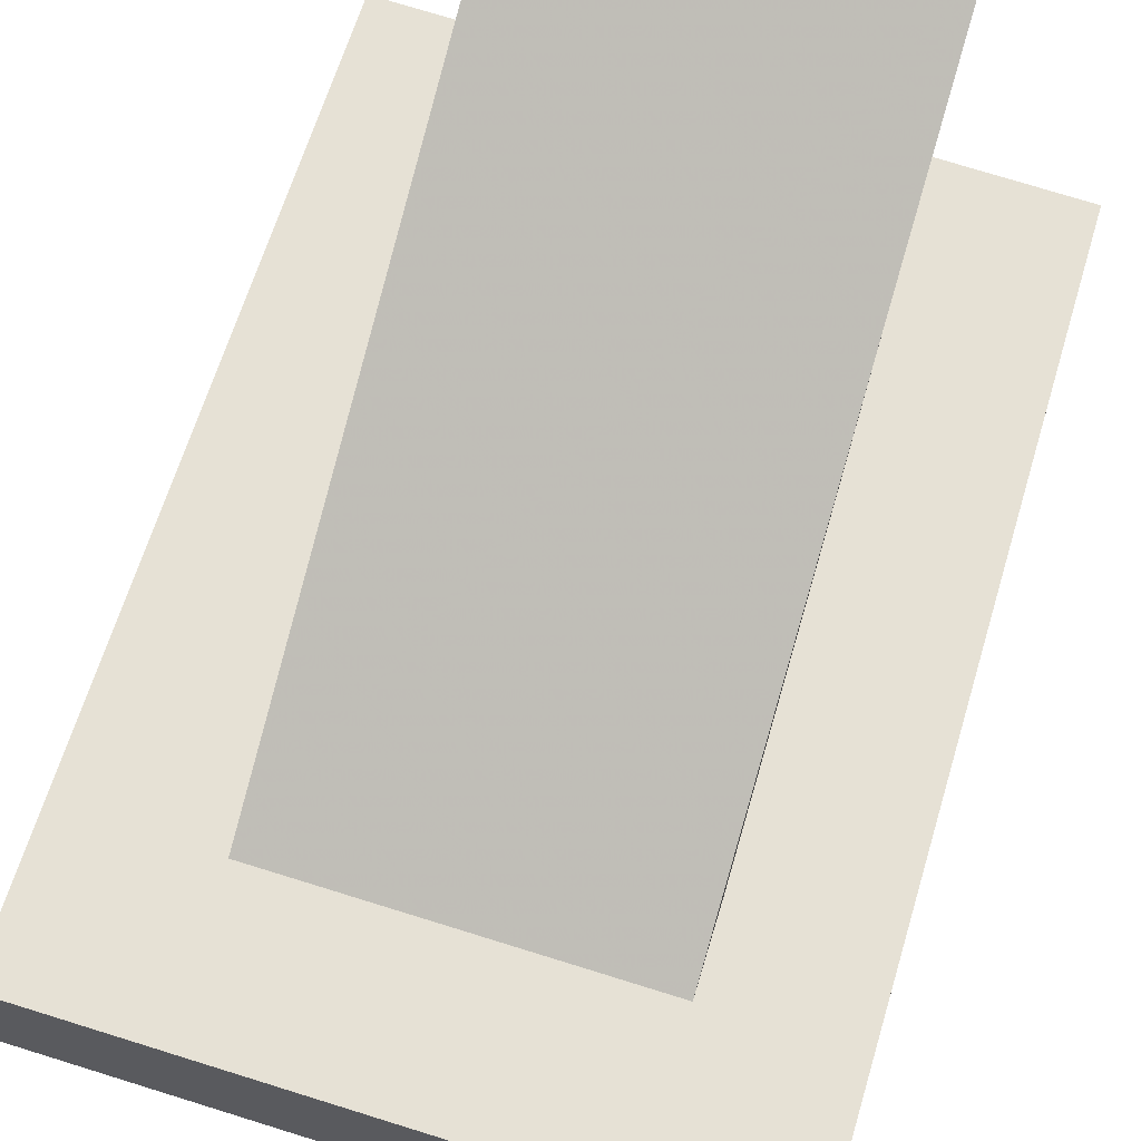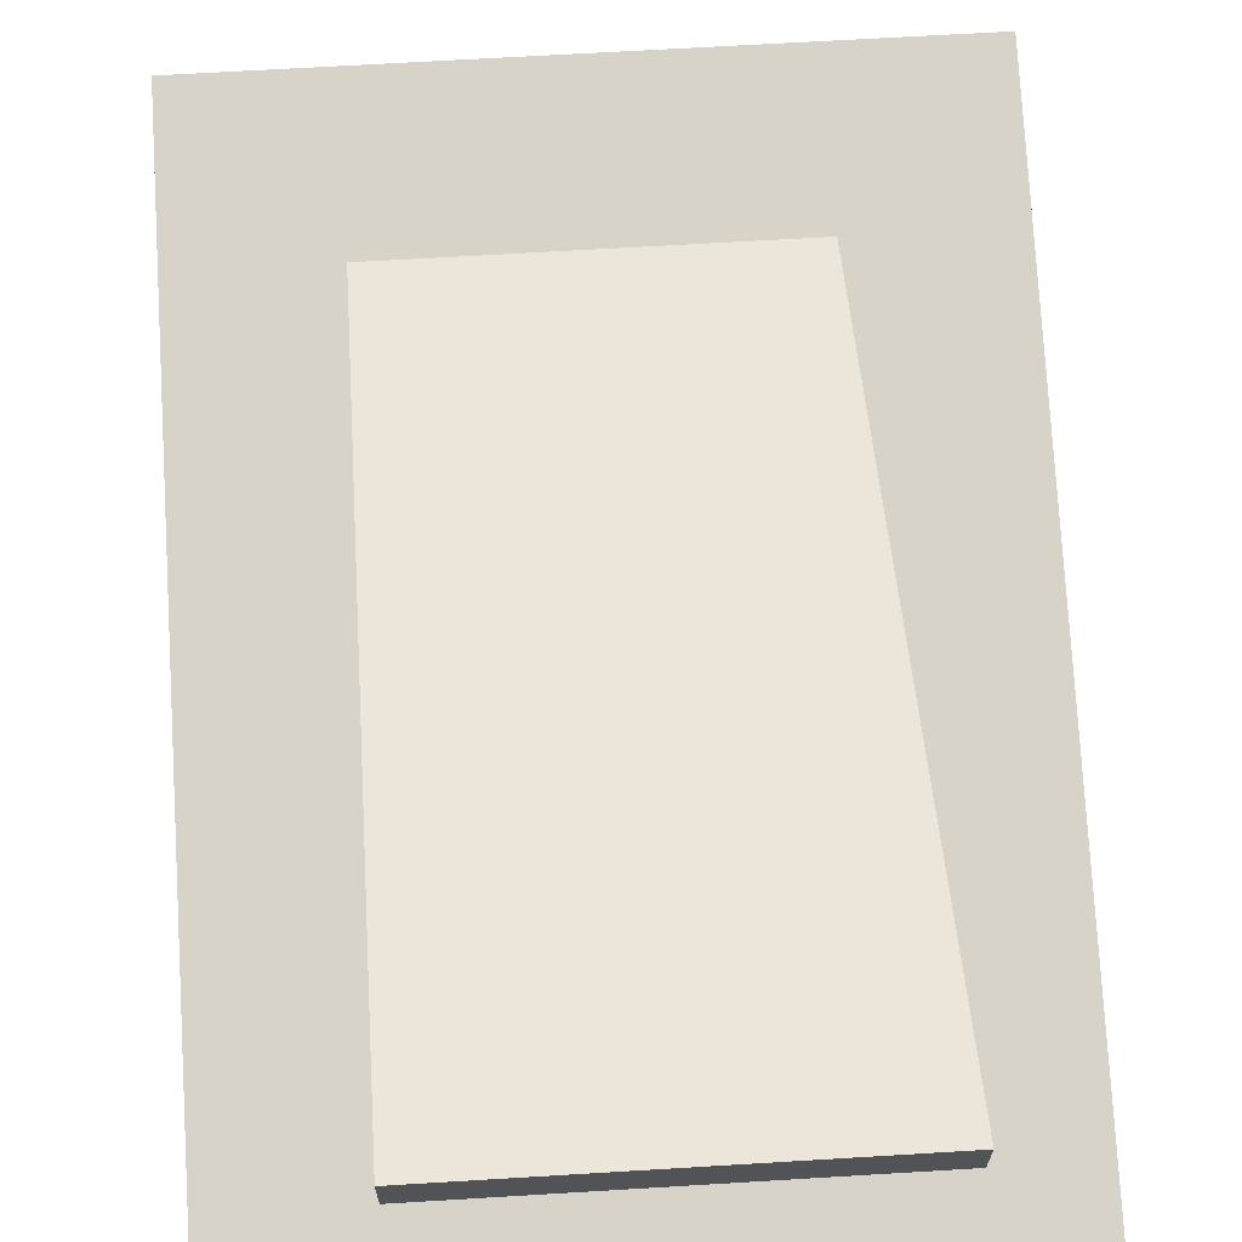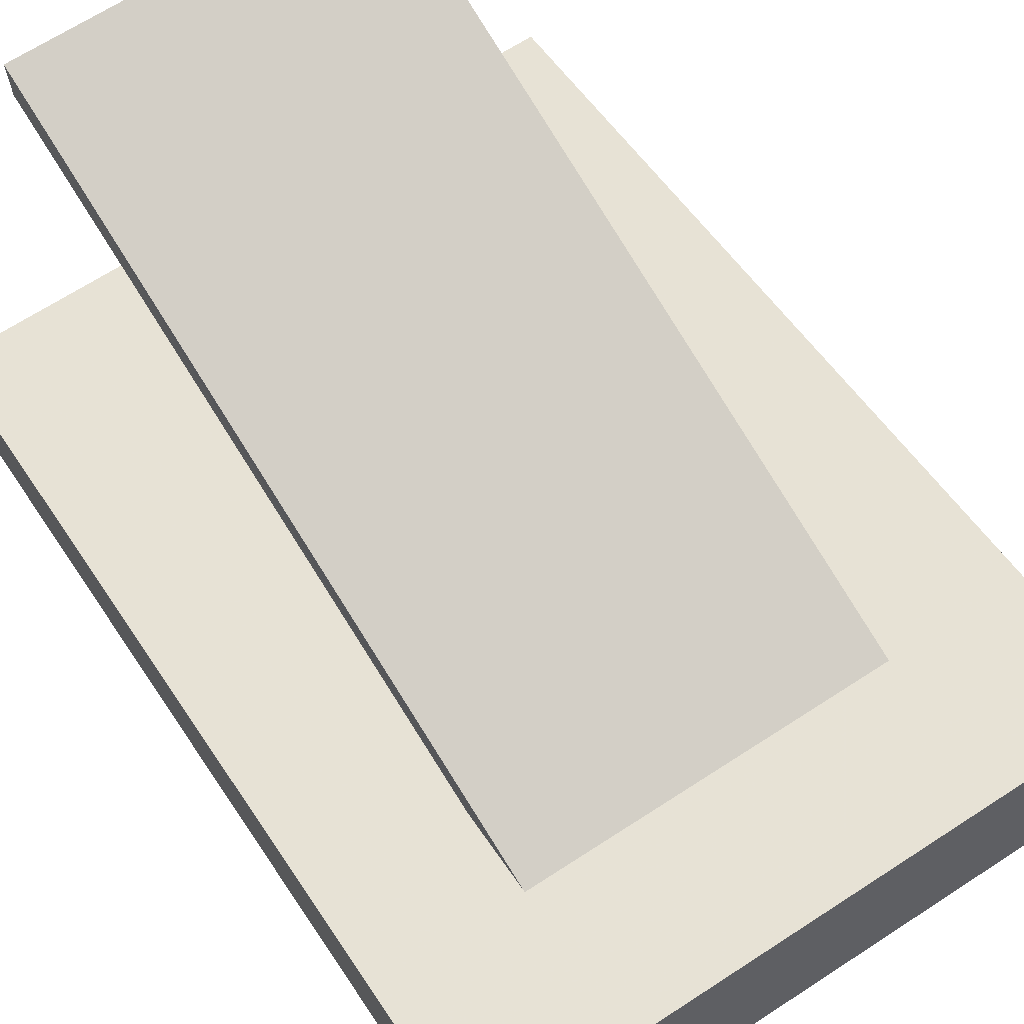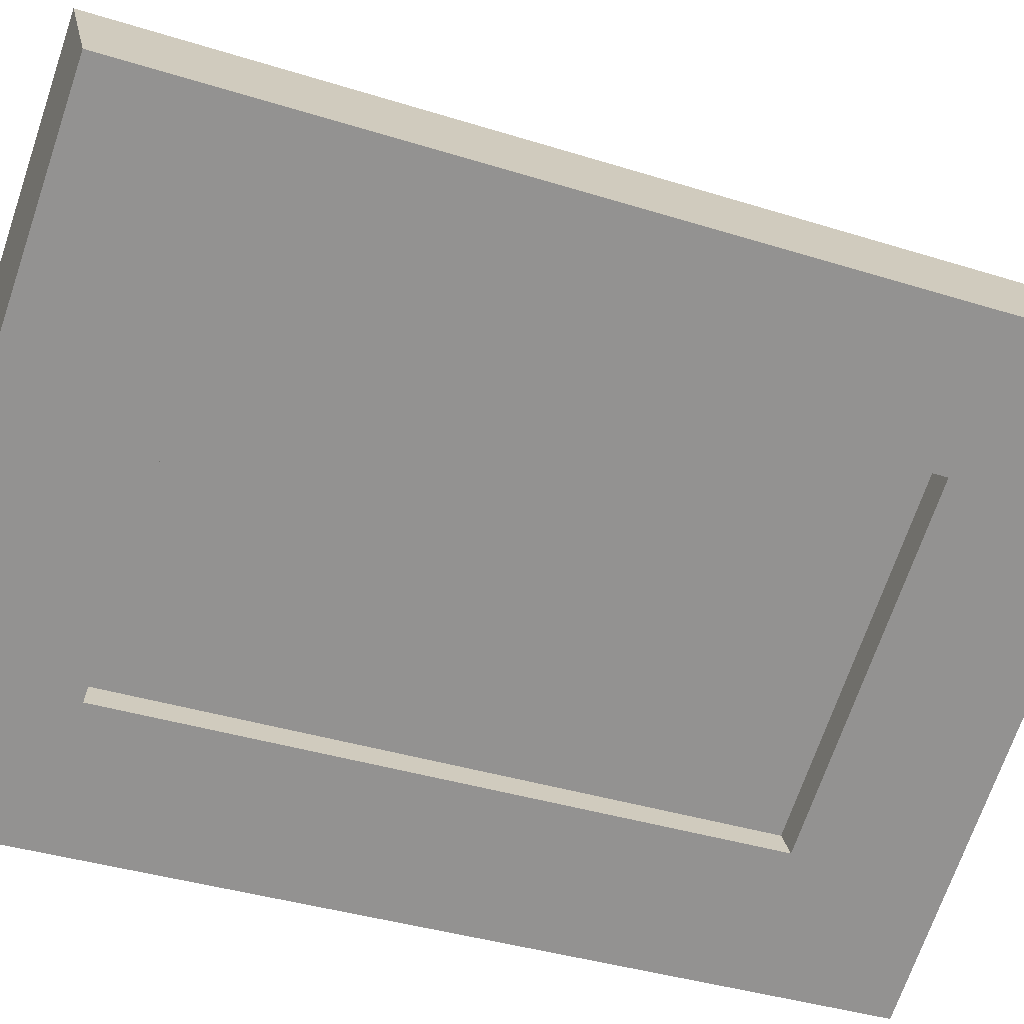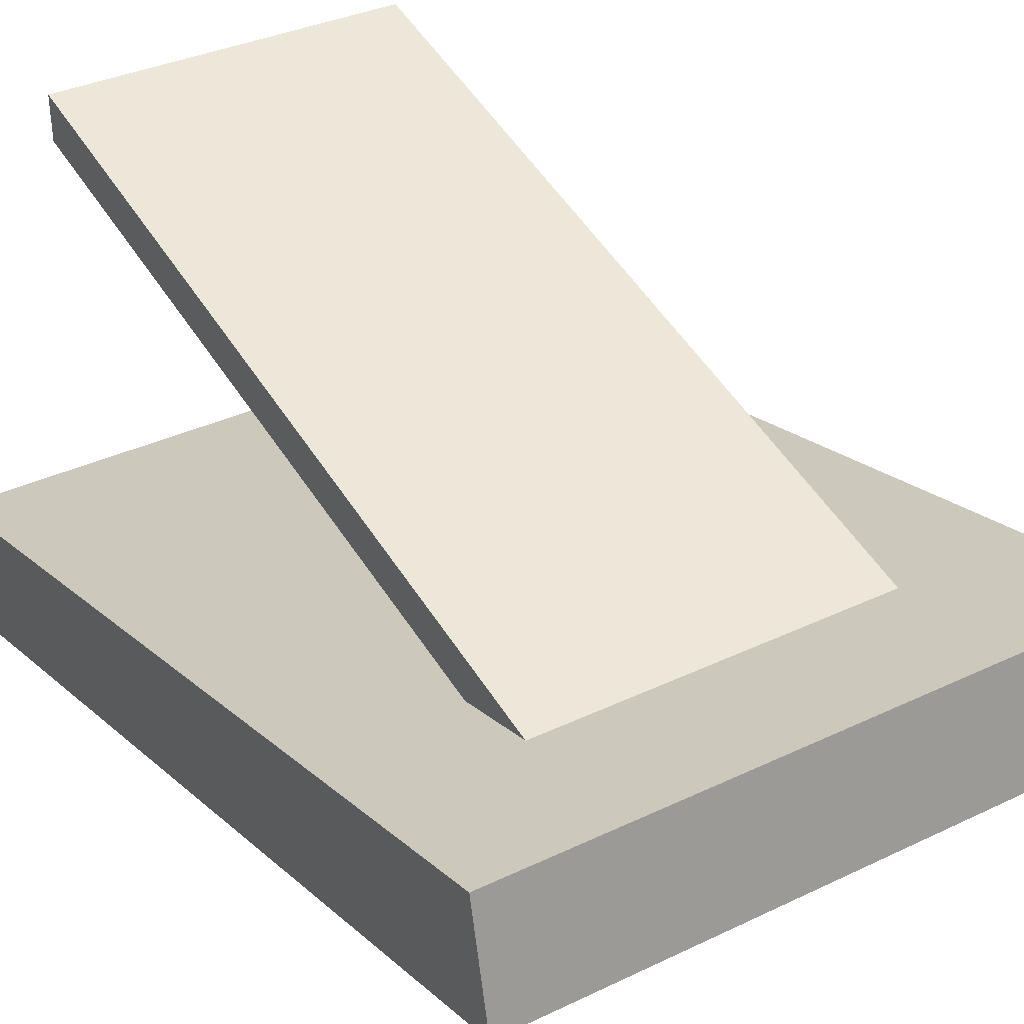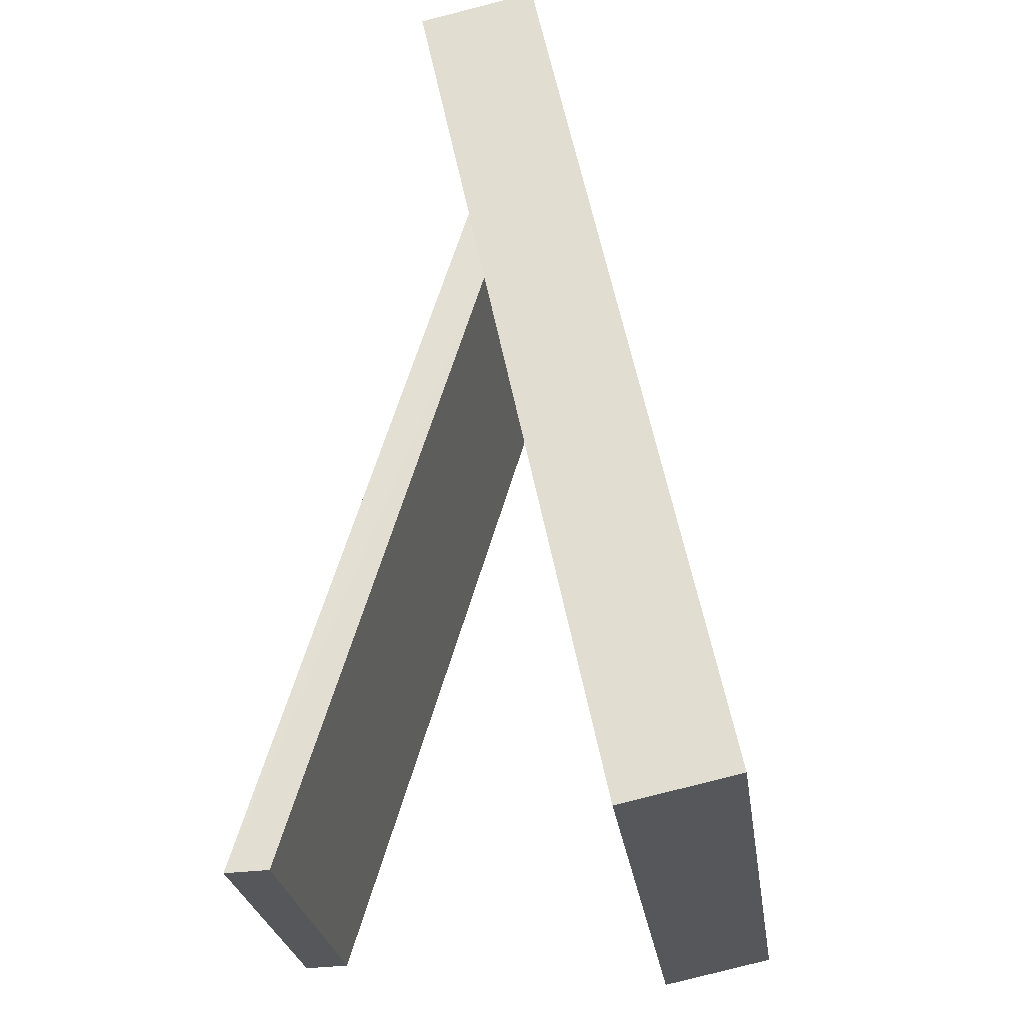
<metadata>
{"format":"obj","ext":"obj","renderer":"f3d","projection":"perspective","resolution":1024,"background":"white","views":[{"elev":76.7,"azim":-162.9,"up":"+Z"},{"elev":65.6,"azim":-3.5,"up":"+Z"},{"elev":67.1,"azim":146.9,"up":"+Z"},{"elev":-70.0,"azim":71.1,"up":"+Z"},{"elev":34.0,"azim":146.9,"up":"+Z"},{"elev":-26.6,"azim":97.9,"up":"+Y"}]}
</metadata>
<code>
o Cube
v 0.7 0.05586 -0.3309
v 0.7 0.01494 -0.1351
v -0.7 0.01494 -0.1351
v -0.7 0.05586 -0.3309
v 0.7 2.014 0.07838
v 0.7 1.973 0.2741
v -0.7 1.973 0.2741
v -0.7 2.014 0.07838
v 0.7 1.687 0.01017
v 0.7 1.646 0.2059
v -0.7 1.646 0.2059
v -0.7 1.687 0.01017
v 0.7 1.502 -0.02866
v 0.7 1.461 0.1671
v -0.7 1.461 0.1671
v -0.7 1.502 -0.02866
v -0.3988 0.05586 -0.3309
v -0.3988 0.01494 -0.1351
v -0.3988 2.014 0.07838
v -0.3988 1.973 0.2741
v -0.3988 1.646 0.2059
v -0.3988 1.687 0.01017
v -0.3988 1.502 -0.02866
v -0.3988 1.461 0.1671
v 0.3849 0.05586 -0.3309
v 0.3849 0.01494 -0.1351
v 0.3849 2.014 0.07838
v 0.3849 1.973 0.2741
v 0.3849 1.646 0.2059
v 0.3849 1.687 0.01017
v 0.3849 1.502 -0.02866
v 0.3849 1.461 0.1671
v -0.3729 0.003225 0.7108
v -0.3729 0.006256 0.6117
v 0.4109 0.003225 0.7108
v 0.4109 0.006256 0.6117
v 0.7 0.3604 -0.2672
v 0.7 0.3195 -0.07145
v -0.7 0.3195 -0.07145
v -0.7 0.3604 -0.2672
v -0.3988 0.3604 -0.2672
v -0.3988 0.3195 -0.07145
v 0.3849 0.3604 -0.2672
v 0.3849 0.3195 -0.07145
v 0.7 0.0694 -0.3956
v -0.7 0.0694 -0.3956
v 0.7 2.027 0.01362
v -0.7 2.027 0.01362
v 0.7 1.701 -0.05459
v -0.7 1.701 -0.05459
v 0.7 1.515 -0.09342
v -0.7 1.515 -0.09342
v -0.3988 0.0694 -0.3956
v -0.3988 2.027 0.01362
v -0.3988 1.701 -0.05459
v -0.3988 1.515 -0.09342
v 0.3849 0.0694 -0.3956
v 0.3849 2.027 0.01362
v 0.3849 1.701 -0.05459
v 0.3849 1.515 -0.09342
v 0.7 0.3739 -0.332
v -0.7 0.3739 -0.332
v -0.3988 0.3739 -0.332
v 0.3849 0.3739 -0.332
f 17 18 3 4
f 19 8 7 20
f 9 5 6 10
f 21 20 7 11
f 11 7 8 12
f 12 8 48 50
f 13 9 10 14
f 24 21 11 15
f 15 11 12 16
f 22 23 56 55
f 9 13 51 49
f 37 13 14 38
f 42 24 15 39
f 39 15 16 40
f 25 26 18 17
f 27 19 20 28
f 29 28 20 21
f 8 19 54 48
f 32 29 35 36
f 43 31 60 64
f 44 32 24 42
f 1 2 26 25
f 5 27 28 6
f 10 6 28 29
f 25 17 53 57
f 14 10 29 32
f 19 27 58 54
f 5 9 49 47
f 38 14 32 44
f 36 35 33 34
f 24 32 36 34
f 29 21 33 35
f 21 24 34 33
f 13 37 61 51
f 1 37 38 2
f 18 42 39 3
f 3 39 40 4
f 26 44 42 18
f 4 40 62 46
f 2 38 44 26
f 63 53 46 62
f 54 55 50 48
f 55 56 52 50
f 64 57 53 63
f 58 59 55 54
f 61 45 57 64
f 47 49 59 58
f 49 51 60 59
f 56 63 62 52
f 51 61 64 60
f 40 16 52 62
f 30 22 55 59
f 41 43 64 63
f 31 30 59 60
f 17 4 46 53
f 37 1 45 61
f 16 12 50 52
f 27 5 47 58
f 1 25 57 45
f 23 41 63 56
f 31 43 41 23 22 30

</code>
